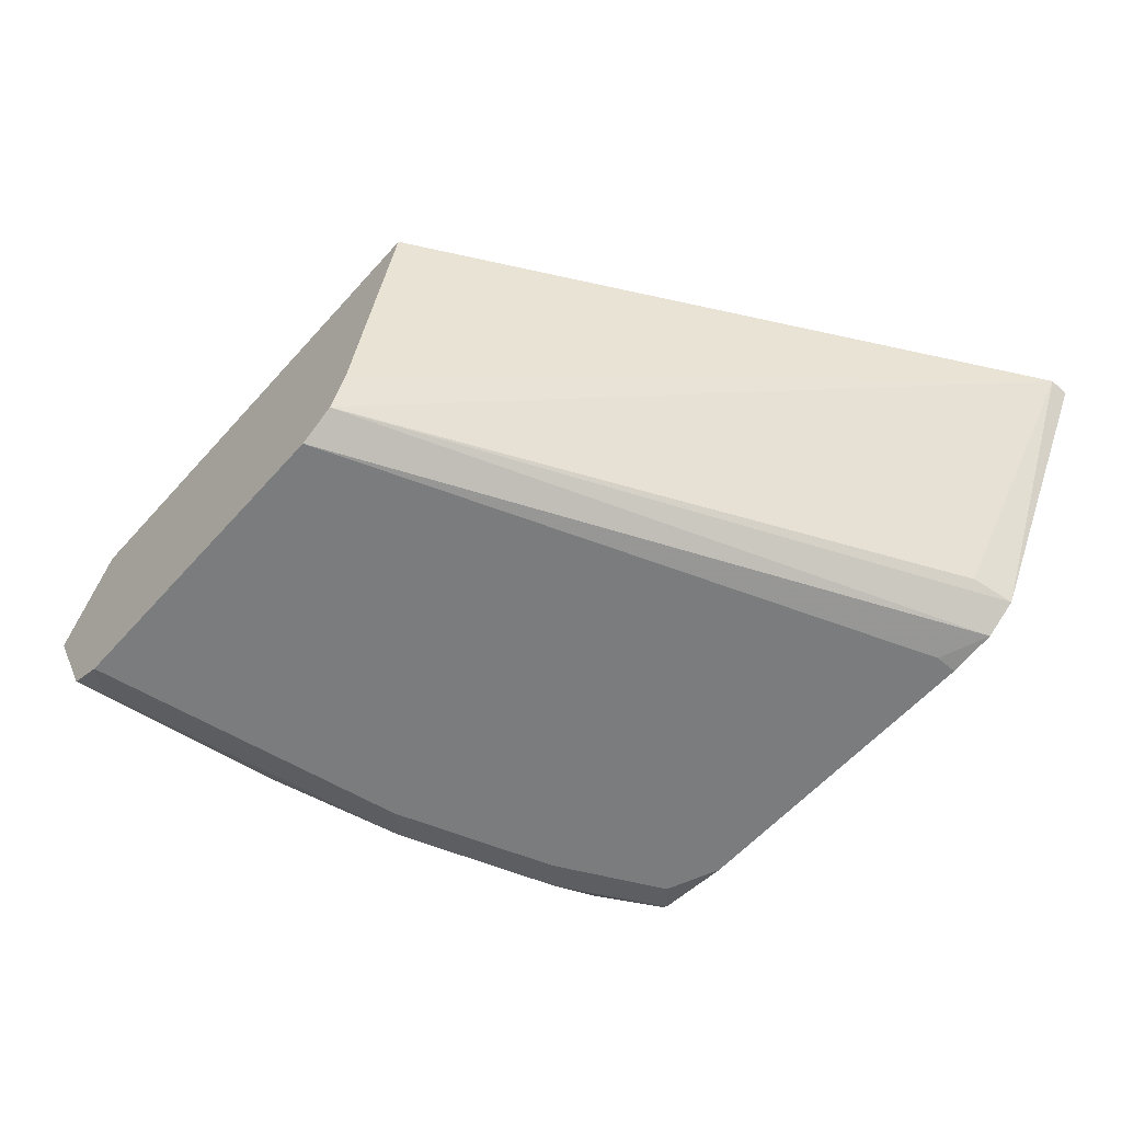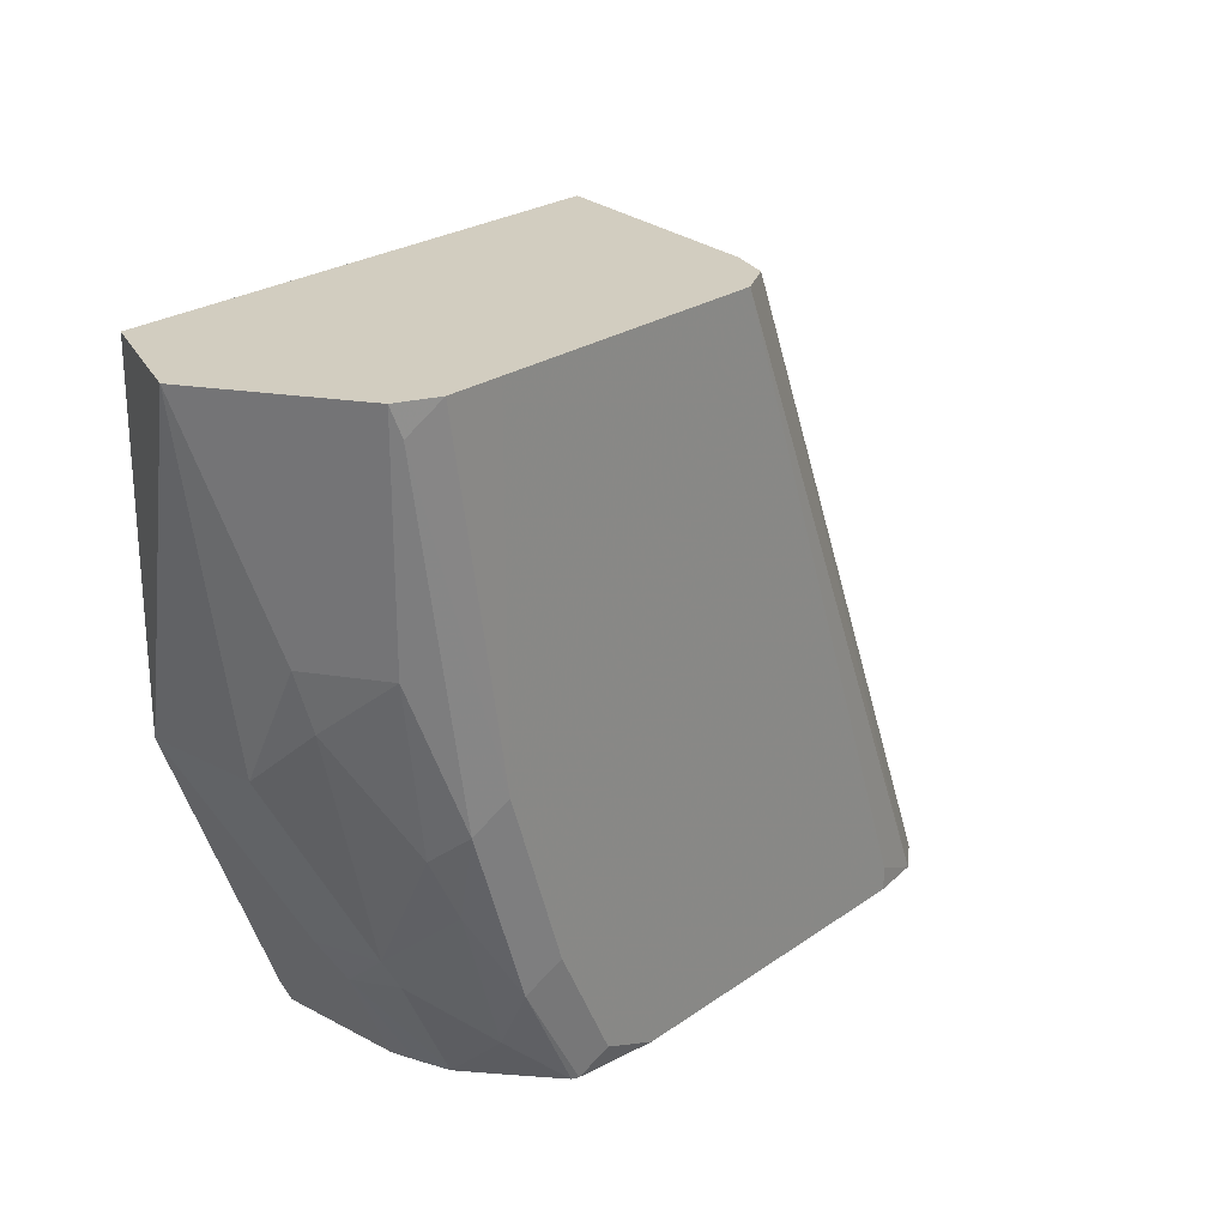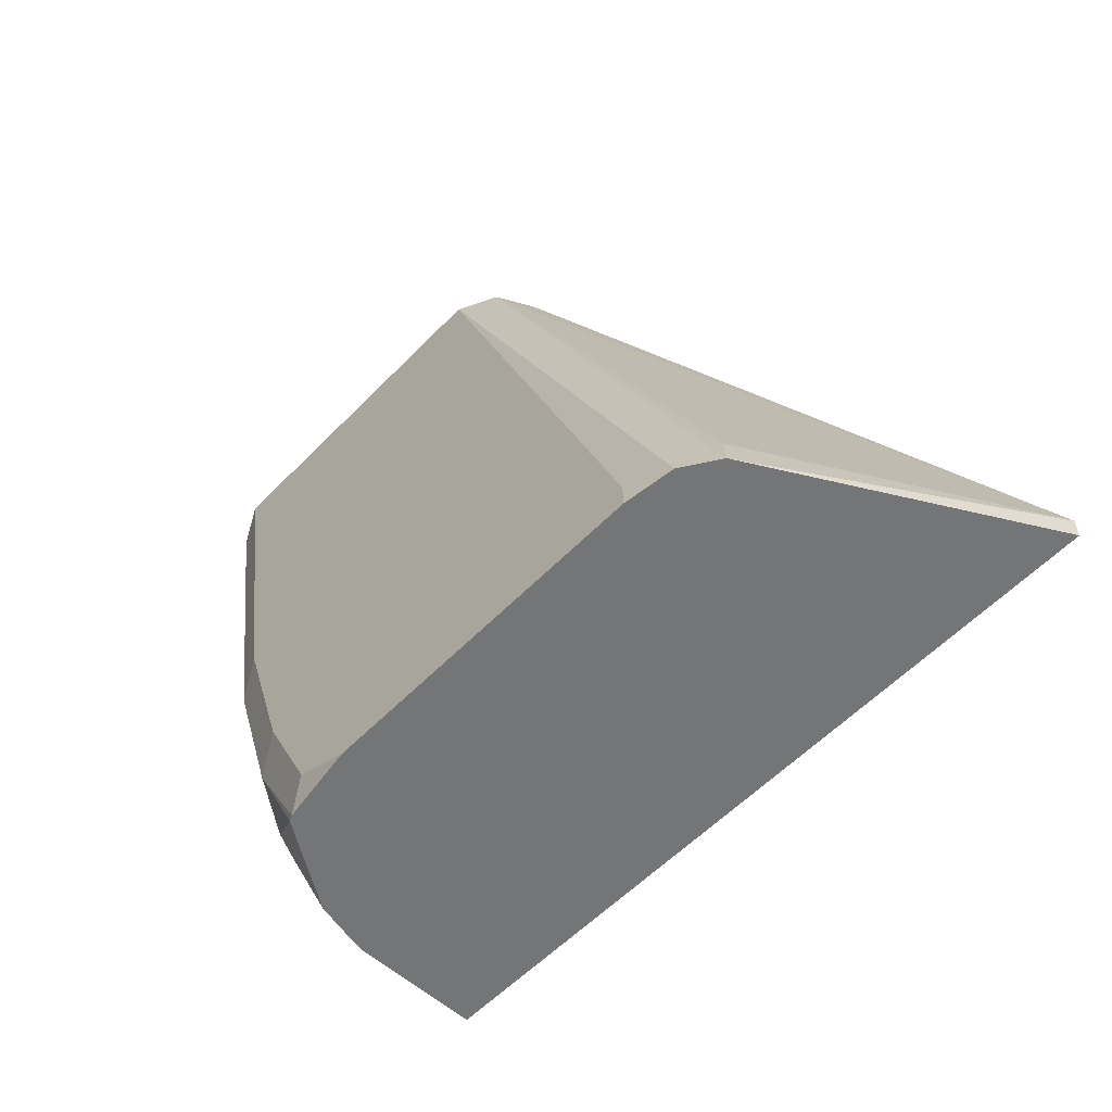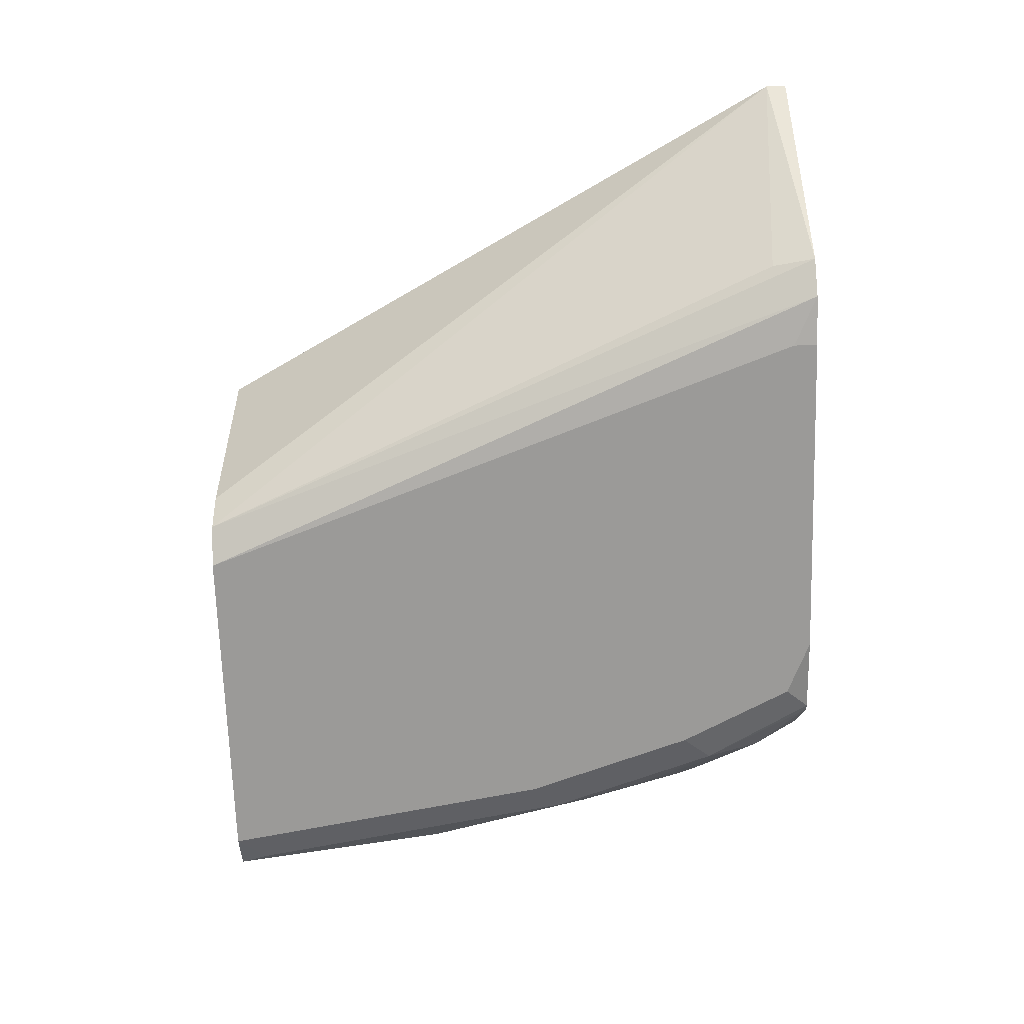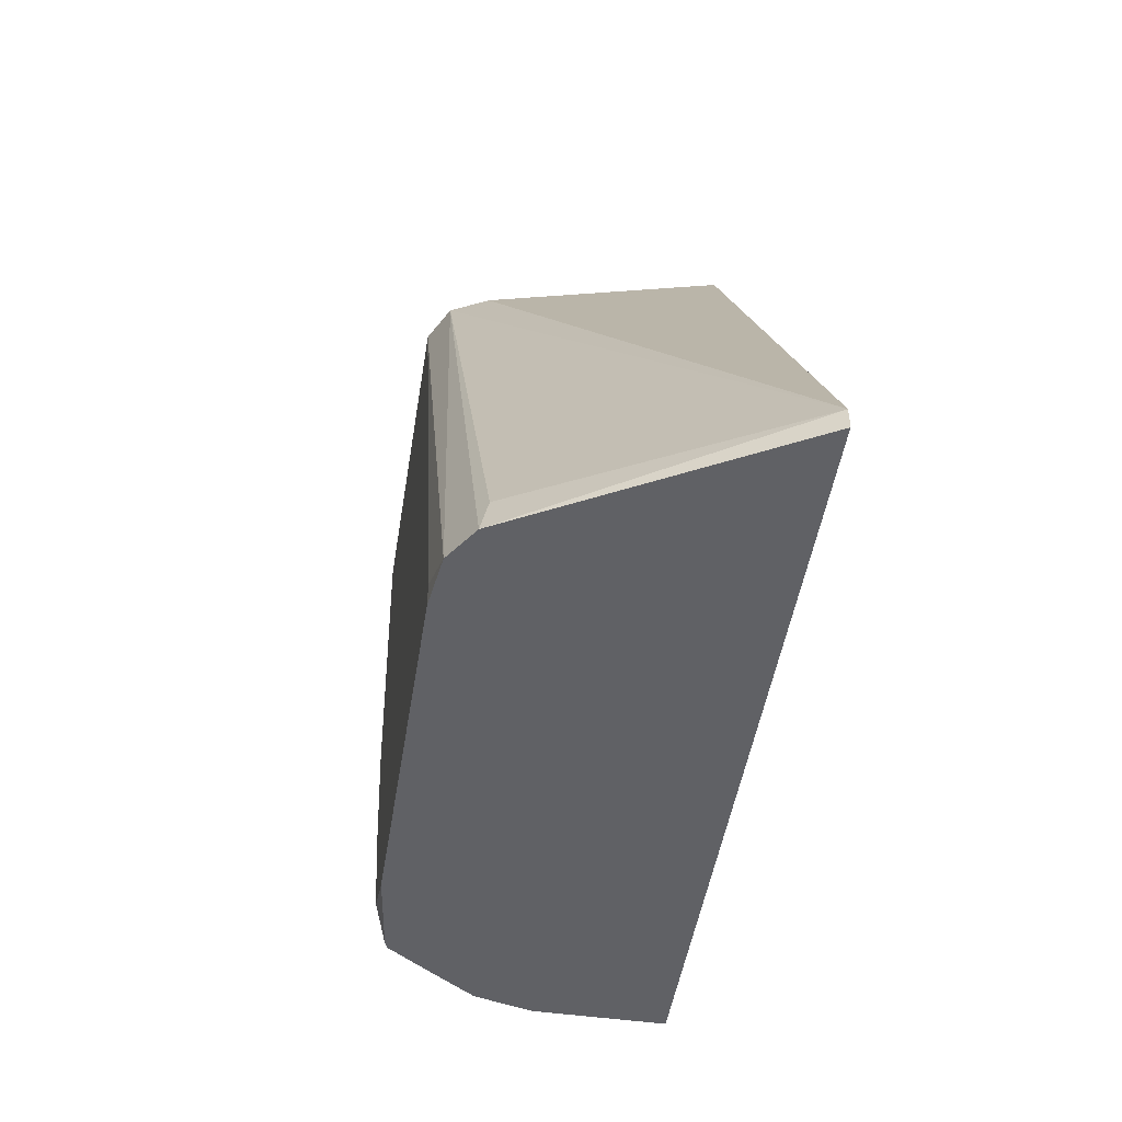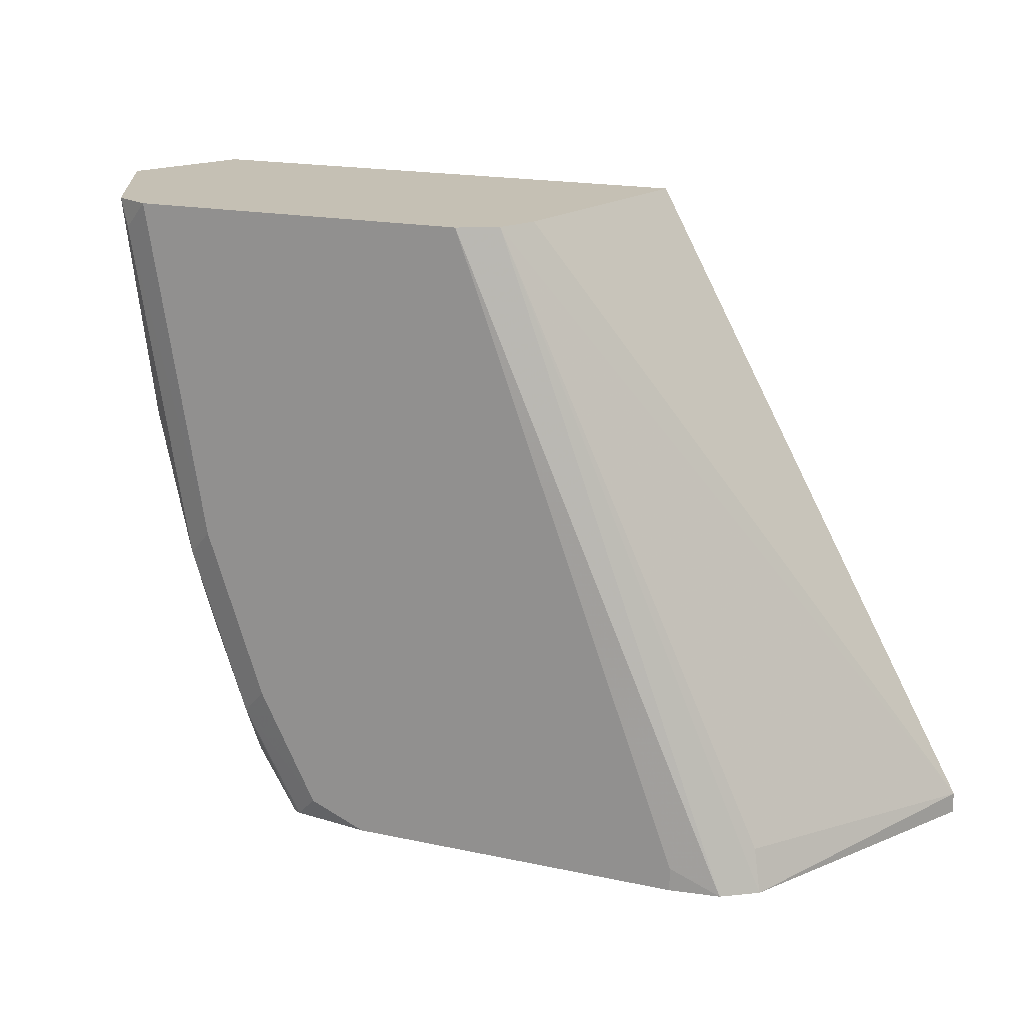
<metadata>
{"format":"obj","ext":"obj","renderer":"f3d","projection":"perspective","resolution":1024,"background":"white","views":[{"elev":-58.7,"azim":-131.4,"up":"+Z"},{"elev":24.4,"azim":131.1,"up":"+Y"},{"elev":-56.5,"azim":-133.1,"up":"+Y"},{"elev":-69.4,"azim":-88.2,"up":"+Z"},{"elev":-47.8,"azim":-99.0,"up":"+Y"},{"elev":18.2,"azim":-157.4,"up":"+Y"}]}
</metadata>
<code>
v 0.2864 -7.651e-05 -0.7821
v 0.3051 -7.651e-05 -0.8582
v 0.1725 -0.2106 -0.7821
v 0.4578 -7.651e-05 -0.7821
v 0.3115 -7.651e-05 -0.8709
v 0.2225 -0.2034 -0.8645
v 0.2196 -0.2178 -0.8674
v 0.1725 -0.2178 -0.7821
v 0.4578 -0.01891 -0.7821
v 0.4641 -0.006362 -0.7946
v 0.4672 -7.651e-05 -0.8009
v 0.3242 -7.651e-05 -0.8773
v 0.2311 -0.2178 -0.875
v 0.4156 -0.2178 -0.7821
v 0.4577 -0.1144 -0.7821
v 0.4767 -7.651e-05 -0.8201
v 0.2479 -0.2098 -0.8773
v 0.4196 -7.651e-05 -0.8773
v 0.2479 -0.2178 -0.8773
v 0.4156 -0.2178 -0.824
v 0.4323 -0.1843 -0.8264
v 0.4196 -0.2098 -0.7821
v 0.4386 -0.1716 -0.8201
v 0.4577 -0.1144 -0.8201
v 0.4577 -7.651e-05 -0.8582
v 0.4577 -0.07629 -0.8391
v 0.445 -0.07629 -0.8645
v 0.4386 -7.651e-05 -0.8772
v 0.4196 -0.1144 -0.8773
v 0.3623 -0.2178 -0.8773
v 0.4138 -0.2178 -0.832
v 0.4108 -0.2178 -0.8435
v 0.4291 -0.1812 -0.8439
v 0.4339 -0.1716 -0.8415
v 0.4529 -0.09537 -0.8415
v 0.4513 -7.651e-05 -0.8709
v 0.4339 -0.1335 -0.8606
v 0.4323 -0.1144 -0.8709
v 0.4481 -0.009537 -0.8725
v 0.41 -0.1812 -0.8725
v 0.4005 -0.1716 -0.8773
v 0.4291 -0.124 -0.8725
v 0.3814 -0.2098 -0.8773
v 0.3894 -0.2178 -0.8733
v 0.4013 -0.2178 -0.8578
v 0.41 -0.2002 -0.863
v 0.4259 -0.1526 -0.8645
v 0.3915 -0.2178 -0.8722
f 23 34 24
f 24 34 35
f 24 35 26
f 27 35 37
f 26 35 27
f 27 37 38
f 21 23 22
f 27 38 36
f 25 27 36
f 21 34 23
f 18 28 29
f 21 32 33
f 21 31 32
f 20 31 21
f 16 27 25
f 16 26 27
f 16 24 26
f 15 22 23
f 15 24 16
f 15 23 24
f 21 33 34
f 28 36 39
f 45 48 46
f 29 40 41
f 14 21 22
f 40 47 46
f 40 42 47
f 40 43 41
f 40 44 43
f 40 48 44
f 40 46 48
f 37 42 38
f 37 47 42
f 28 39 29
f 36 42 39
f 34 37 35
f 34 47 37
f 33 46 47
f 33 47 34
f 32 46 33
f 32 45 46
f 30 43 44
f 29 42 40
f 29 39 42
f 36 38 42
f 14 20 21
f 2 5 3
f 12 19 17
f 3 5 6
f 3 7 8
f 3 6 7
f 13 17 19
f 1 5 2
f 1 12 5
f 1 18 12
f 1 28 18
f 1 36 28
f 1 25 36
f 1 11 16
f 1 4 11
f 1 9 4
f 1 15 9
f 1 22 15
f 1 14 22
f 1 8 14
f 1 3 8
f 1 2 3
f 4 9 10
f 4 10 11
f 1 16 25
f 5 13 7
f 5 12 13
f 12 30 19
f 12 43 30
f 12 41 43
f 12 29 41
f 12 18 29
f 10 15 16
f 10 16 11
f 9 15 10
f 7 14 8
f 12 17 13
f 7 31 20
f 7 32 31
f 7 45 32
f 7 48 45
f 7 44 48
f 7 30 44
f 7 19 30
f 7 13 19
f 7 20 14
f 5 7 6

</code>
